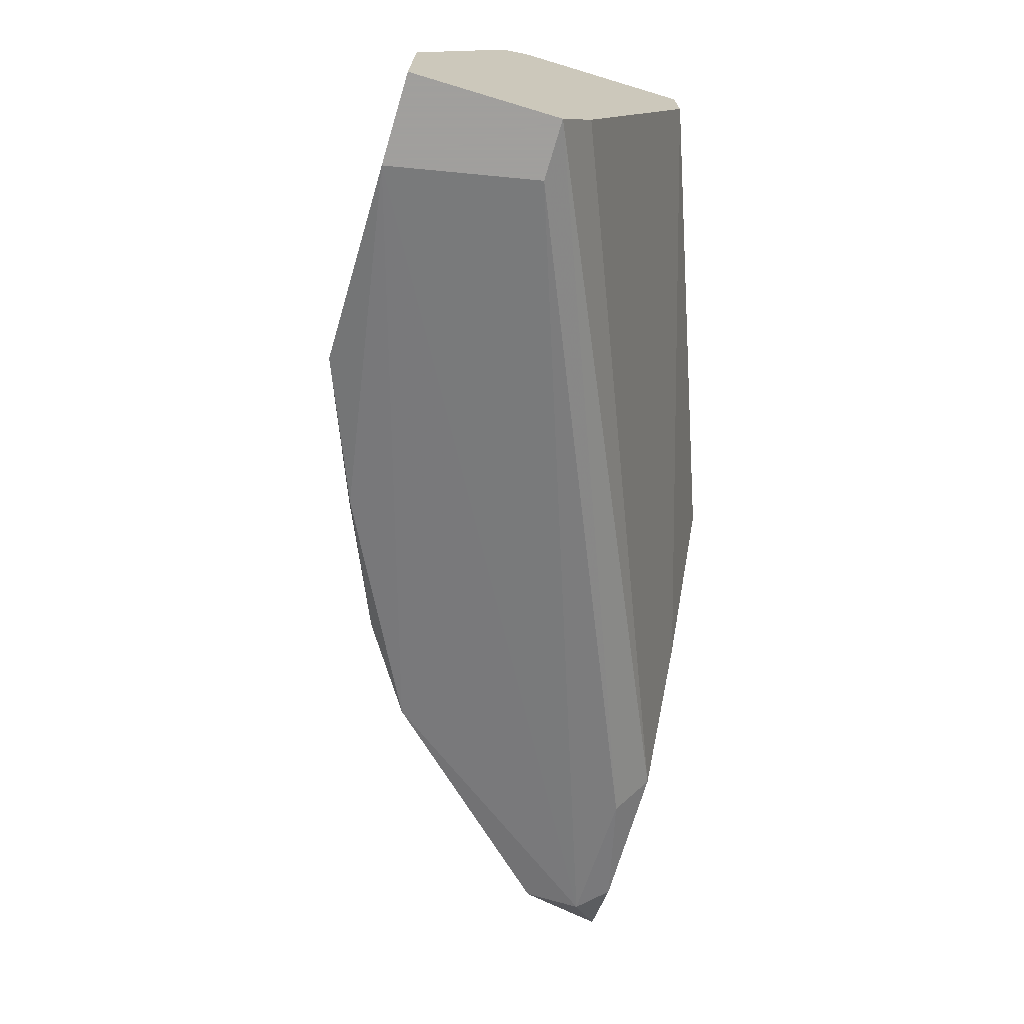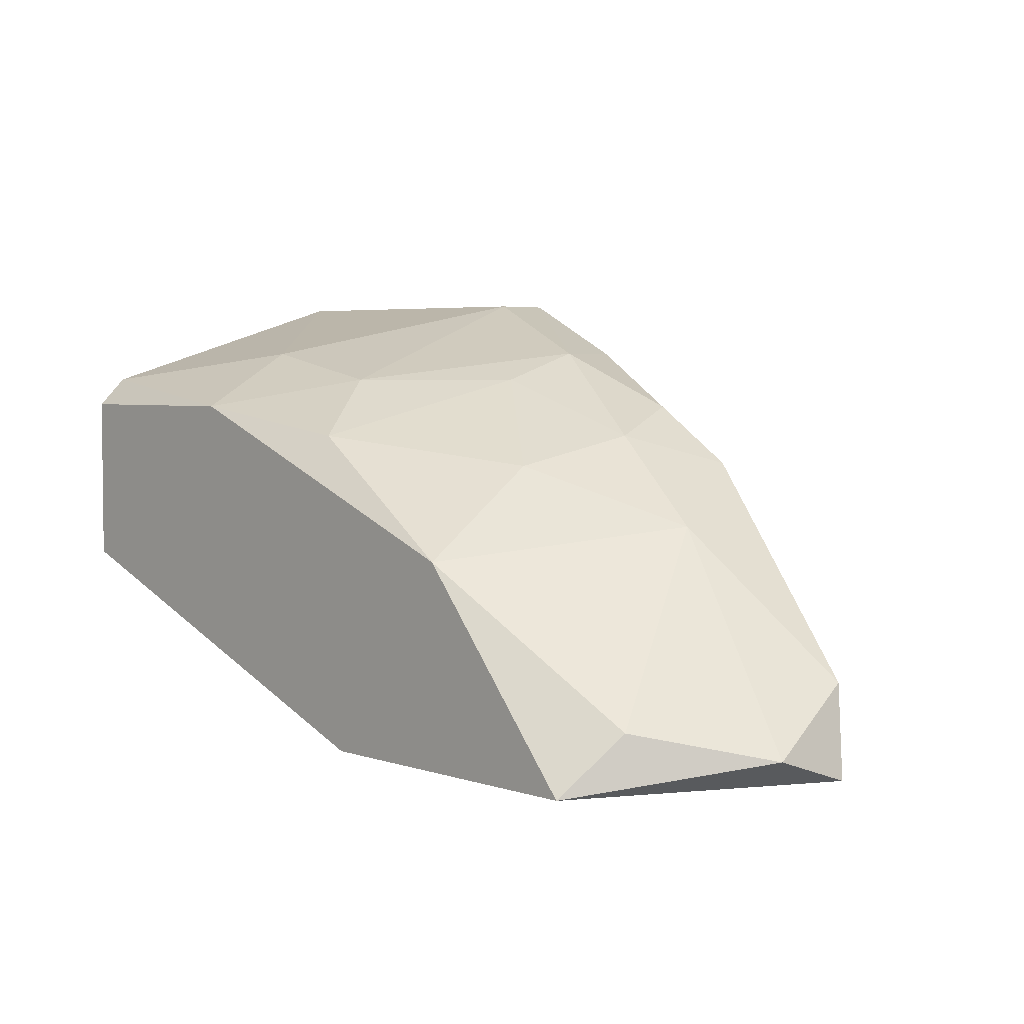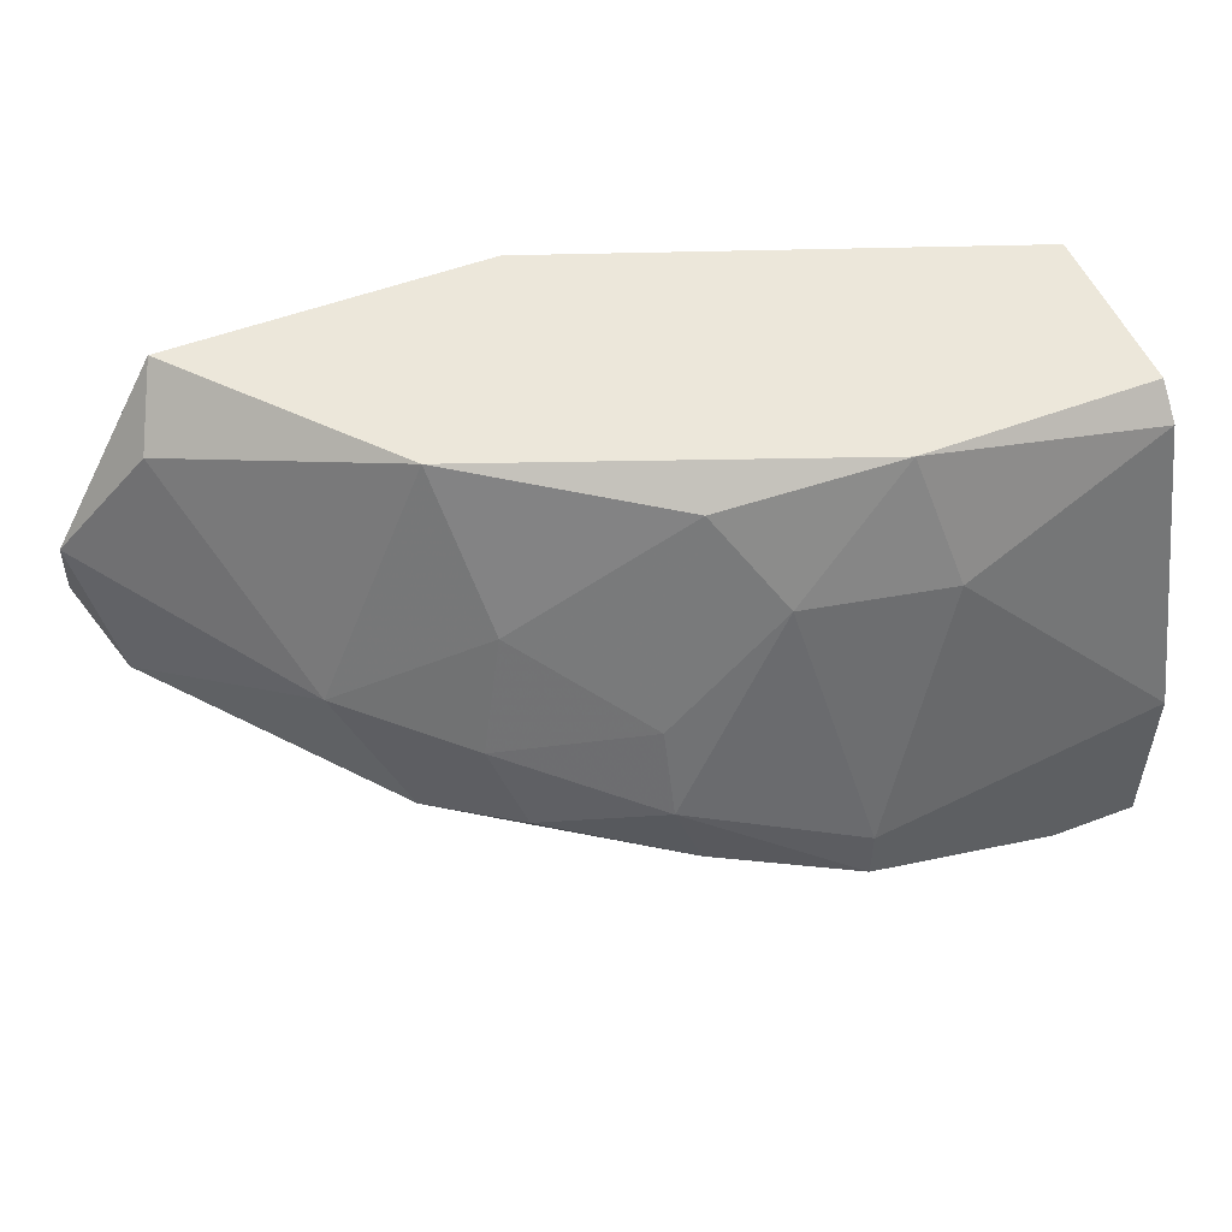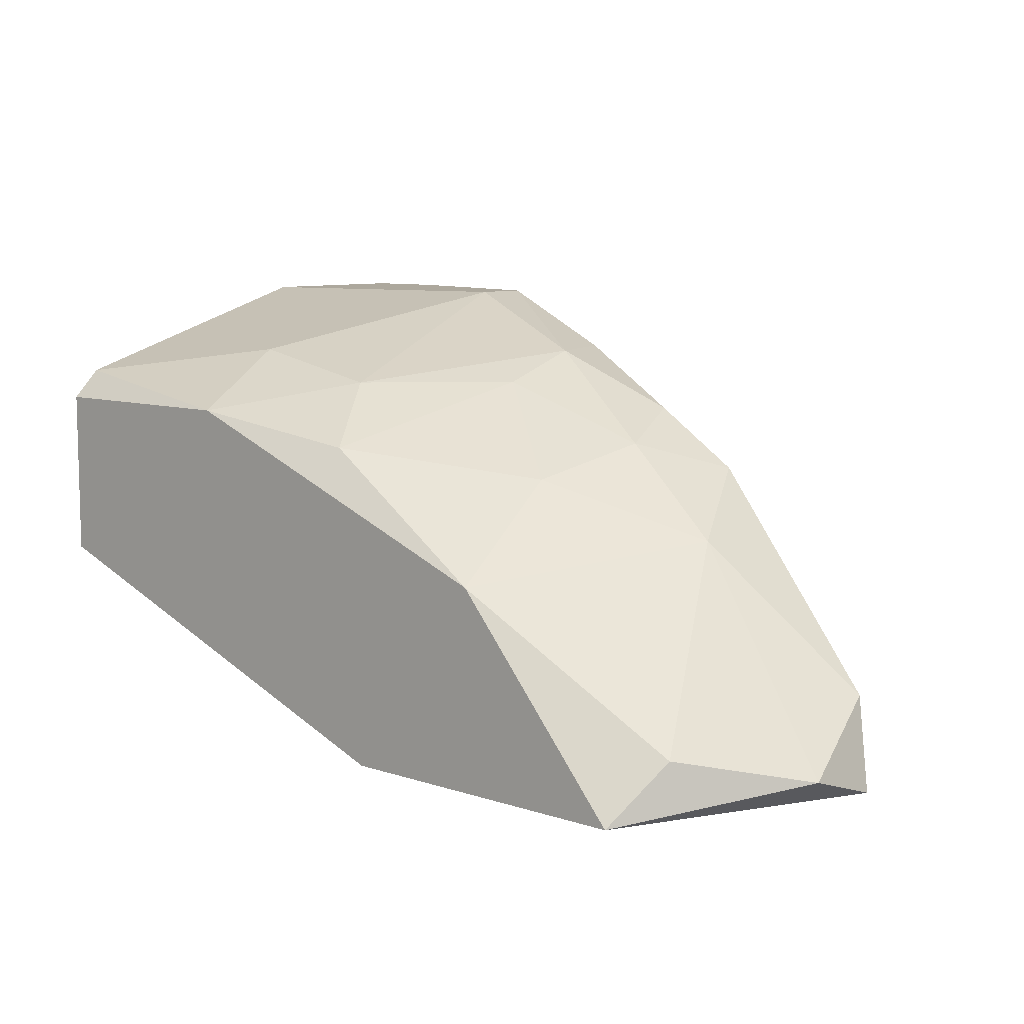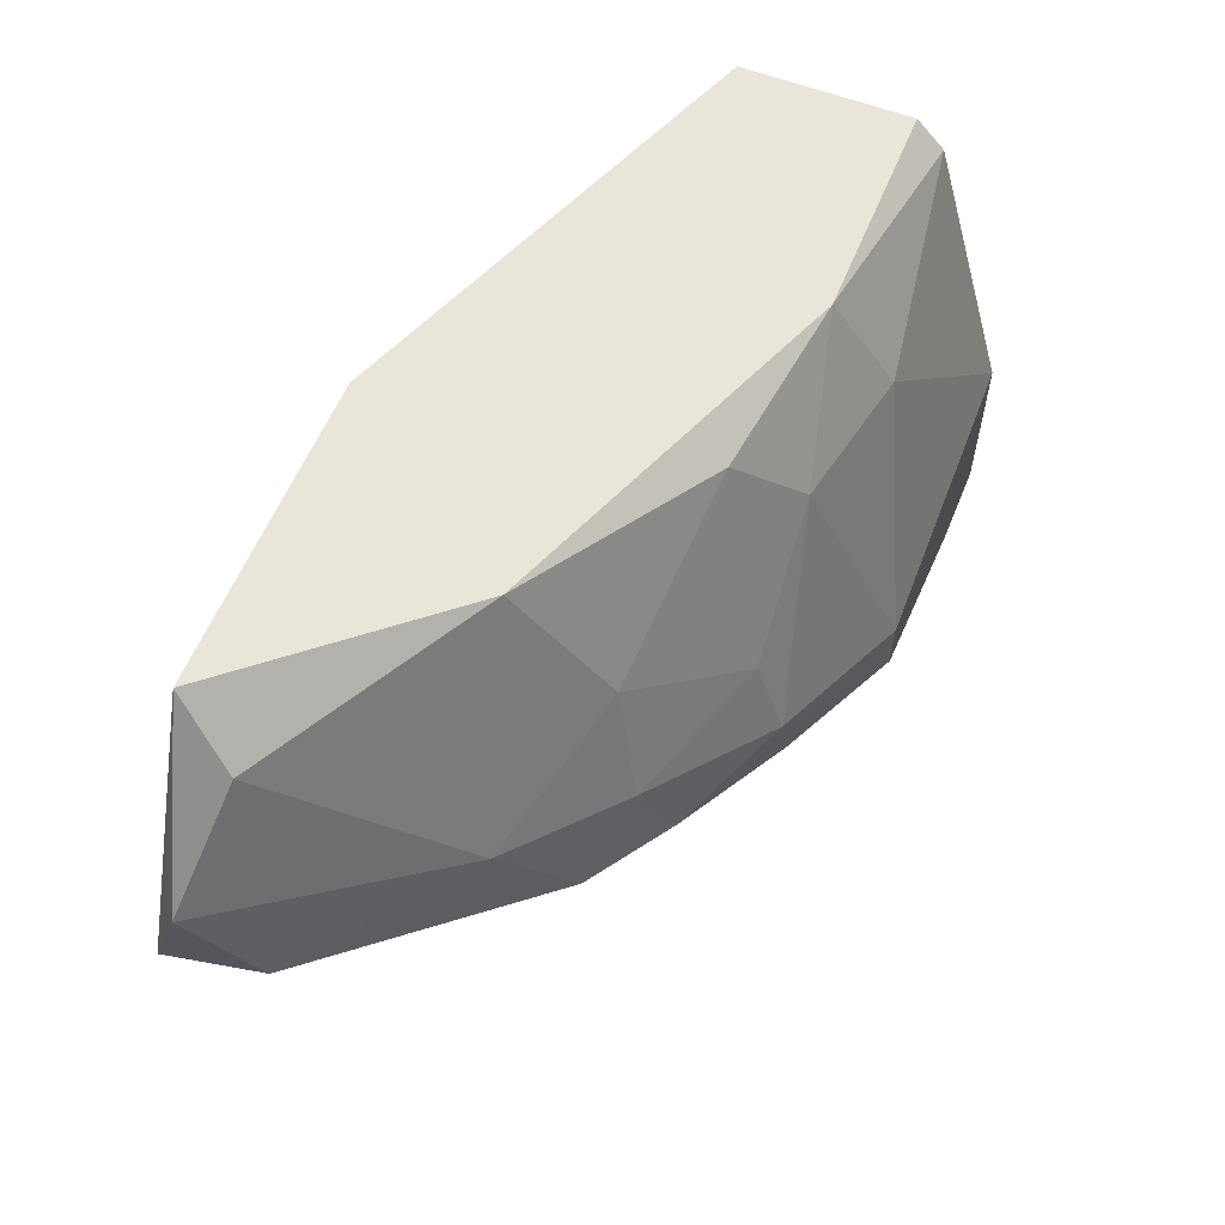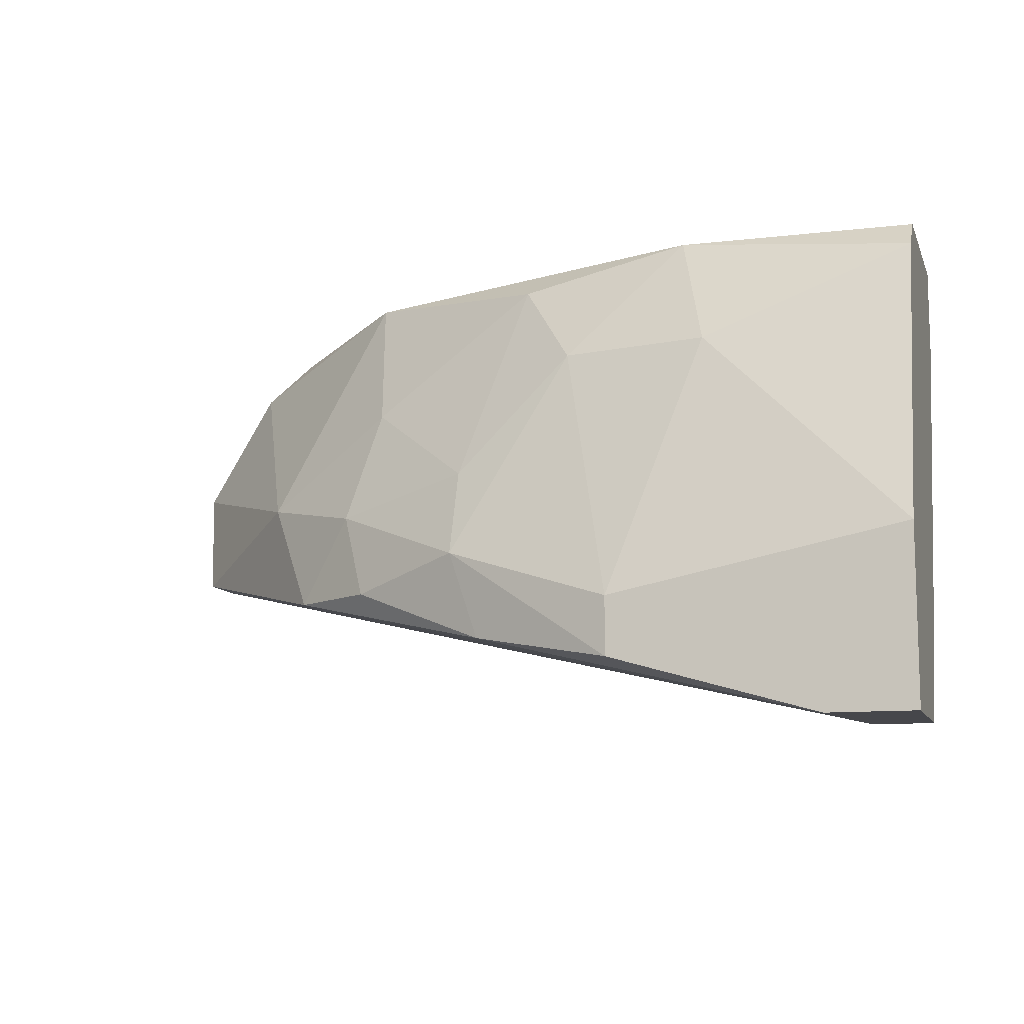
<metadata>
{"format":"obj","ext":"obj","renderer":"f3d","projection":"perspective","resolution":1024,"background":"white","views":[{"elev":-71.5,"azim":73.3,"up":"+Y"},{"elev":3.9,"azim":-132.0,"up":"+Z"},{"elev":52.4,"azim":-22.2,"up":"+Y"},{"elev":8.7,"azim":-138.3,"up":"+Z"},{"elev":58.1,"azim":-68.0,"up":"+Y"},{"elev":-10.7,"azim":16.4,"up":"+Y"}]}
</metadata>
<code>
v -0.02815 -0.01487 0.02839
v -0.03402 -0.01291 0.0186
v -0.02033 -0.01683 0.0323
v -0.03206 -0.003128 0.0186
v -0.02913 -0.01291 0.0186
v -0.007605 -0.01976 0.02937
v -0.035 -0.01291 0.02154
v -0.035 -0.01291 0.01958
v -0.03304 -0.005085 0.02056
v -0.01739 -0.007043 0.03132
v -0.03598 -0.009 0.01958
v -0.03598 -0.01193 0.0186
v -0.01543 -0.01781 0.03426
v -0.01543 -0.01585 0.03426
v -0.02619 -0.003128 0.02546
v -0.02619 -0.01193 0.02937
v -0.0301 -0.01389 0.01958
v -0.0301 -0.01096 0.02643
v -0.008582 -0.01976 0.03426
v -0.005643 -0.003128 0.03035
v -0.005643 -0.003128 0.02448
v -0.005643 -0.01781 0.02839
v -0.005643 -0.006064 0.02448
v -0.005643 -0.01389 0.03426
v -0.005643 -0.01976 0.02937
v -0.005643 -0.01976 0.03426
v -0.005643 -0.004107 0.03132
v -0.0125 -0.007043 0.0323
v -0.0213 -0.003128 0.0186
v -0.0213 -0.01389 0.0323
v -0.0213 -0.01096 0.03132
v -0.0213 -0.004107 0.0186
v -0.01348 -0.003128 0.03035
v -0.02521 -0.01487 0.03035
v -0.02521 -0.009 0.0186
v -0.02521 -0.008021 0.02839
v -0.01935 -0.004107 0.02937
f 30 31 16
f 20 27 25
f 4 20 21
f 20 25 21
f 5 4 32
f 20 4 15
f 21 25 23
f 32 21 23
f 25 27 24
f 14 19 24
f 4 5 2
f 7 18 11
f 24 27 28
f 14 24 28
f 25 5 22
f 23 25 22
f 19 25 26
f 25 24 26
f 24 19 26
f 27 20 33
f 20 15 33
f 15 37 33
f 28 27 33
f 25 19 6
f 15 4 9
f 18 15 9
f 11 18 9
f 4 11 9
f 4 21 29
f 32 4 29
f 21 32 29
f 18 7 1
f 3 34 1
f 19 3 1
f 37 15 36
f 15 18 36
f 31 37 36
f 6 19 8
f 1 7 8
f 19 1 8
f 34 3 30
f 14 28 10
f 37 31 10
f 33 37 10
f 28 33 10
f 30 14 10
f 31 30 10
f 5 32 35
f 32 23 35
f 22 5 35
f 23 22 35
f 4 2 12
f 11 4 12
f 7 11 12
f 2 8 12
f 8 7 12
f 19 14 13
f 3 19 13
f 14 30 13
f 30 3 13
f 5 25 17
f 2 5 17
f 25 6 17
f 8 2 17
f 6 8 17
f 1 34 16
f 18 1 16
f 36 18 16
f 31 36 16
f 34 30 16

</code>
